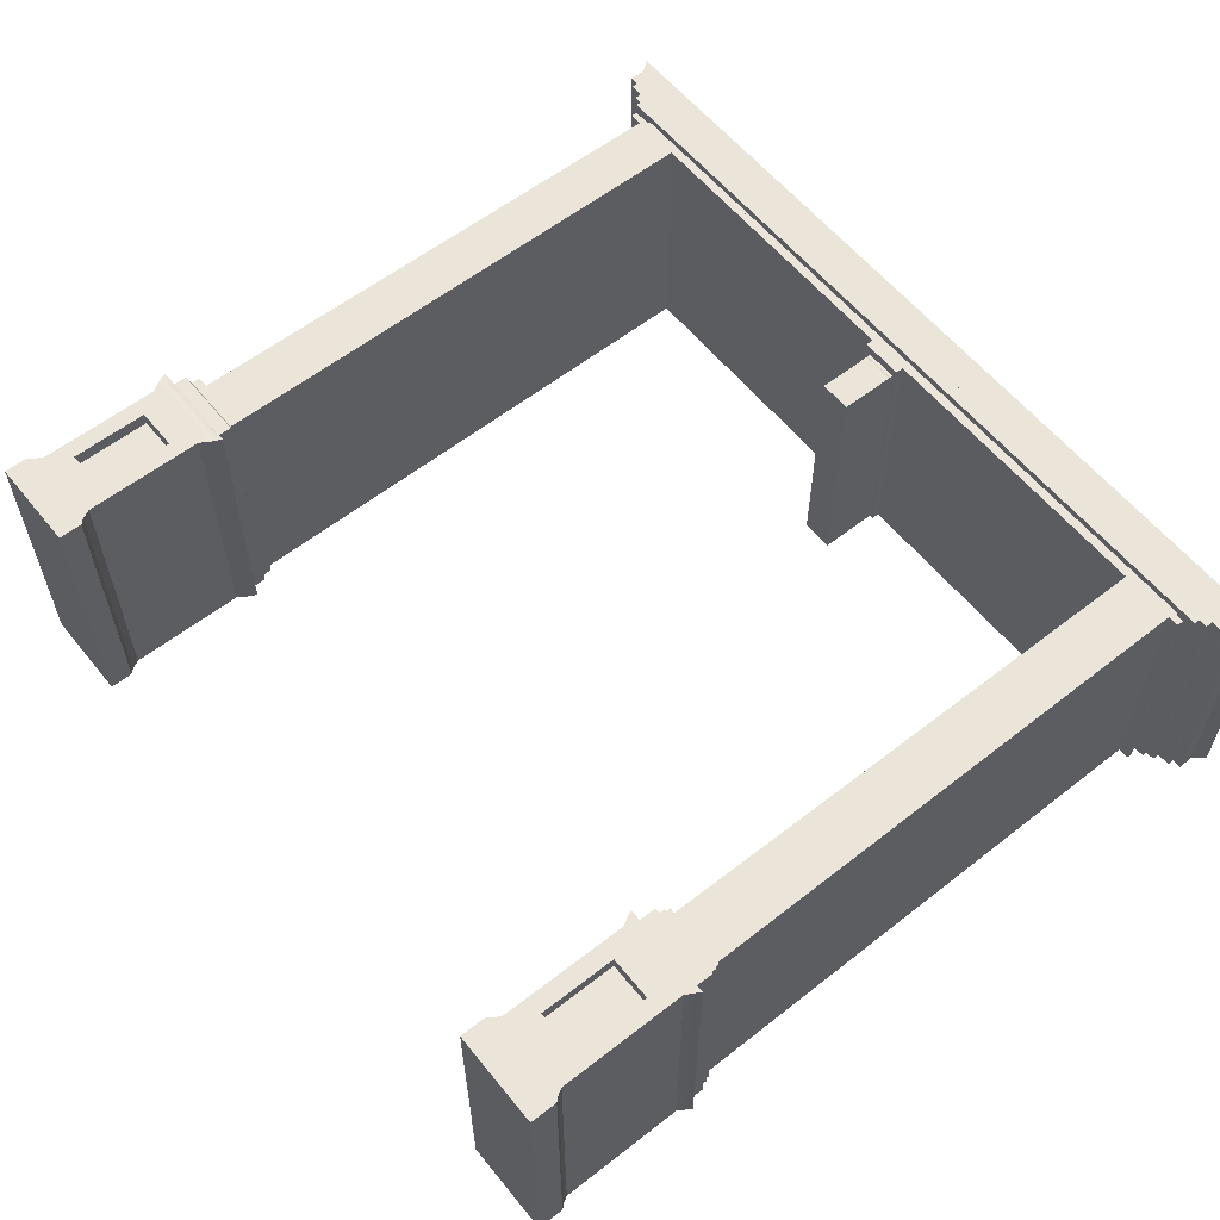
<metadata>
{"format":"obj","ext":"obj","renderer":"f3d","projection":"perspective","resolution":1024,"background":"white","views":[{"elev":58.8,"azim":51.3,"up":"+Z"}]}
</metadata>
<code>
g default
v -1.876 -1.781 0.6429
v -1.475 -1.781 0.6429
v -1.876 -1.681 0.6429
v -1.475 -1.681 0.6429
v -1.857 -1.659 0.6429
v -1.495 -1.659 0.6429
v -1.837 -1.622 0.6429
v -1.514 -1.622 0.6429
v -1.837 -1.547 0.6429
v -1.514 -1.547 0.6429
v -1.837 -1.53 0.6429
v -1.514 -1.53 0.6429
v -1.837 -1.202 0.6429
v -1.514 -1.202 0.6429
v -1.837 -1.185 0.6429
v -1.514 -1.185 0.6429
v -1.837 -1.111 0.6429
v -1.514 -1.111 0.6429
v -1.865 -1.066 0.6429
v -1.486 -1.066 0.6429
v -1.883 -1.031 0.6429
v -1.468 -1.031 0.6429
v -1.837 -1.024 0.6429
v -1.514 -1.024 0.6429
v -1.837 -0.9591 0.6429
v -1.514 -0.9591 0.6429
v -1.815 -0.9488 0.6429
v -1.536 -0.9488 0.6429
v -1.815 -0.9121 0.6429
v -1.536 -0.9121 0.6429
v -1.791 -0.9041 0.6429
v -1.56 -0.9041 0.6429
v -1.791 1.374 0.6429
v -1.573 1.374 0.6429
v -1.847 1.374 0.6429
v -0.2663 1.374 0.6429
v -0.2663 1.341 0.6429
v -0.2382 1.341 0.643
v -0.1 1.341 0.643
v -0.08181 1.374 0.6429
v -0.08181 1.341 0.6429
v 1.206 1.374 0.6429
v 1.44 1.374 0.6429
v 1.206 -0.9077 0.6429
v 1.45 -0.9077 0.6429
v 1.193 -0.9077 0.6429
v 1.467 -0.9077 0.6429
v 1.193 -0.9284 0.6404
v 1.467 -0.9284 0.6439
v 1.184 -0.9284 0.6429
v 1.476 -0.9284 0.6429
v 1.184 -0.9572 0.5859
v 1.476 -0.9572 0.6426
v 1.131 -1.039 0.6217
v 1.529 -1.039 0.638
v 1.147 -1.069 0.6429
v 1.513 -1.069 0.6429
v 1.164 -1.097 0.6429
v 1.496 -1.097 0.6429
v 1.164 -1.186 0.6429
v 1.496 -1.186 0.6429
v 1.164 -1.204 0.6429
v 1.496 -1.204 0.6429
v 1.164 -1.526 0.6429
v 1.496 -1.526 0.6429
v 1.164 -1.546 0.6429
v 1.496 -1.546 0.6429
v 1.164 -1.637 0.6429
v 1.496 -1.637 0.6429
v 1.151 -1.66 0.6429
v 1.509 -1.66 0.6429
v 1.132 -1.683 0.6429
v 1.528 -1.683 0.6429
v 1.132 -1.709 0.6429
v 1.528 -1.709 0.6429
v 1.132 -1.797 0.6429
v 1.528 -1.797 0.6429
v 1.487 1.374 0.6429
v 1.487 1.401 0.6411
v -1.791 1.401 0.6443
v -1.791 1.431 0.6439
v -1.882 1.431 0.6429
v 1.523 1.431 0.6429
v -1.882 1.454 0.6429
v 1.523 1.454 0.6411
v 1.561 1.454 0.6429
v 1.561 1.485 0.6411
v -1.978 1.485 0.6426
v 1.619 1.485 0.6429
v -1.978 1.512 0.6429
v 1.619 1.512 0.6423
v -2.018 1.512 0.6429
v 1.659 1.512 0.6429
v -2.018 1.579 0.6429
v 1.659 1.579 0.6429
v -1.996 1.63 0.6429
v -1.75 1.63 0.6429
v -2.059 1.63 0.6429
v -0.2773 1.63 0.6429
v -0.2456 1.63 0.6429
v -0.08989 1.63 0.6429
v -0.06935 1.63 0.6429
v 1.382 1.63 0.6429
v 1.646 1.63 0.6429
v 1.699 1.63 0.6429
v -1.876 -1.781 1.818
v -1.475 -1.781 1.818
v -1.475 -1.681 1.818
v -1.876 -1.681 1.818
v -1.495 -1.659 1.818
v -1.857 -1.659 1.818
v -1.514 -1.622 1.818
v -1.837 -1.622 1.818
v -1.514 -1.547 1.818
v -1.837 -1.547 1.818
v -1.514 -1.53 1.818
v -1.837 -1.53 1.818
v -1.514 -1.202 1.818
v -1.837 -1.202 1.818
v -1.514 -1.185 1.818
v -1.837 -1.185 1.818
v -1.514 -1.111 1.818
v -1.837 -1.111 1.818
v -1.486 -1.066 1.818
v -1.865 -1.066 1.818
v -1.468 -1.024 1.818
v -1.883 -1.024 1.818
v -1.514 -1.024 1.786
v -1.837 -1.024 1.786
v -1.514 -0.9591 1.786
v -1.837 -0.9591 1.786
v -1.536 -0.9488 1.763
v -1.815 -0.9488 1.763
v -1.536 -0.9121 1.763
v -1.815 -0.9121 1.763
v -1.56 -0.9041 1.727
v -1.791 -0.9041 1.727
v -1.573 1.374 1.727
v -1.791 1.374 1.727
v -1.573 1.401 1.727
v -1.791 1.401 1.728
v -1.847 1.401 1.727
v -1.847 1.374 1.727
v -0.2663 1.374 1.727
v -0.2663 1.401 1.727
v -0.2382 1.374 1.727
v -0.2382 1.401 1.727
v -0.2663 1.341 1.727
v -0.2382 1.341 1.727
v -0.1 1.374 1.727
v -0.1 1.401 1.727
v -0.1 1.341 1.727
v -0.08181 1.374 1.727
v -0.08181 1.401 1.727
v -0.08181 1.341 1.727
v 1.206 1.374 1.727
v 1.206 1.401 1.727
v 1.44 1.374 1.727
v 1.441 1.401 1.727
v 1.206 -0.9077 1.727
v 1.45 -0.9077 1.727
v 1.487 1.374 1.727
v 1.487 1.401 1.727
v 1.193 -0.9077 1.757
v 1.467 -0.9077 1.757
v 1.193 -0.9284 1.757
v 1.467 -0.9284 1.757
v 1.184 -0.9284 1.763
v 1.476 -0.9284 1.763
v 1.184 -0.9572 1.763
v 1.476 -0.9572 1.763
v 1.171 -0.9572 1.787
v 1.49 -0.9572 1.786
v 1.171 -1.039 1.786
v 1.49 -1.039 1.786
v 1.131 -1.039 1.818
v 1.529 -1.039 1.818
v 1.147 -1.069 1.818
v 1.513 -1.069 1.818
v 1.164 -1.097 1.818
v 1.496 -1.097 1.818
v 1.164 -1.186 1.818
v 1.496 -1.186 1.818
v 1.164 -1.204 1.818
v 1.496 -1.204 1.818
v 1.164 -1.526 1.818
v 1.496 -1.526 1.818
v 1.164 -1.546 1.818
v 1.496 -1.546 1.818
v 1.164 -1.637 1.818
v 1.496 -1.637 1.818
v 1.151 -1.66 1.818
v 1.509 -1.66 1.818
v 1.132 -1.683 1.818
v 1.528 -1.683 1.818
v 1.132 -1.709 1.818
v 1.528 -1.709 1.818
v 1.132 -1.797 1.818
v 1.528 -1.797 1.818
v -1.575 1.431 1.727
v -1.79 1.431 1.727
v -0.2643 1.401 1.727
v -0.2643 1.431 1.727
v -0.2369 1.401 1.727
v -0.2369 1.431 1.727
v -0.1018 1.401 1.727
v -0.1018 1.431 1.727
v -0.08398 1.401 1.727
v -0.08398 1.431 1.727
v 1.208 1.431 1.727
v 1.442 1.431 1.727
v -1.575 1.454 1.727
v -1.791 1.454 1.727
v -1.882 1.431 1.727
v -1.882 1.454 1.727
v -0.2681 1.431 1.727
v -0.2681 1.454 1.727
v -0.2394 1.431 1.727
v -0.2394 1.454 1.727
v -0.09834 1.431 1.727
v -0.09834 1.454 1.727
v -0.07973 1.431 1.727
v -0.07973 1.454 1.727
v 1.206 1.454 1.727
v 1.442 1.454 1.727
v 1.523 1.431 1.727
v 1.523 1.454 1.727
v -1.575 1.485 1.727
v -1.792 1.485 1.727
v -1.918 1.454 1.727
v -1.918 1.485 1.727
v -0.2701 1.454 1.727
v -0.2701 1.485 1.727
v -0.2408 1.454 1.727
v -0.2408 1.485 1.727
v -0.09653 1.454 1.727
v -0.09653 1.485 1.727
v -0.0775 1.454 1.727
v -0.0775 1.485 1.727
v 1.207 1.485 1.727
v 1.442 1.485 1.727
v 1.561 1.454 1.727
v 1.561 1.485 1.727
v -1.575 1.512 1.727
v -1.792 1.512 1.727
v -1.978 1.485 1.727
v -1.978 1.512 1.727
v -0.2731 1.485 1.727
v -0.2731 1.512 1.727
v -0.2428 1.485 1.727
v -0.2428 1.512 1.727
v -0.09375 1.485 1.727
v -0.09375 1.512 1.727
v -0.0741 1.485 1.727
v -0.0741 1.512 1.727
v 1.209 1.512 1.727
v 1.442 1.512 1.727
v 1.619 1.485 1.727
v 1.619 1.512 1.727
v -1.574 1.579 1.727
v -1.791 1.579 1.727
v -2.018 1.512 1.727
v -2.018 1.579 1.727
v -0.2751 1.512 1.727
v -0.2751 1.579 1.727
v -0.2442 1.512 1.727
v -0.2442 1.579 1.727
v -0.09184 1.512 1.727
v -0.09184 1.579 1.727
v -0.07175 1.512 1.727
v -0.07175 1.579 1.727
v 1.204 1.579 1.727
v 1.443 1.579 1.727
v 1.659 1.512 1.727
v 1.659 1.579 1.727
v -1.75 1.63 1.727
v -1.996 1.63 1.727
v -2.059 1.63 1.727
v -0.2773 1.63 1.727
v -0.2456 1.63 1.727
v -0.08989 1.63 1.727
v -0.06935 1.63 1.727
v 1.382 1.63 1.727
v 1.646 1.63 1.727
v 1.699 1.63 1.727
v 1.442 1.401 0.6407
v 1.442 1.43 0.6407
v -1.847 1.401 0.6429
v -1.918 1.454 0.6429
v -1.918 1.485 0.6423
v 1.171 -0.9572 0.5735
v 1.171 -1.039 0.6286
v 1.49 -0.9572 0.6286
v 1.49 -1.039 0.6286
v 1.211 -1.797 0.6429
v 1.211 -1.797 1.818
v 1.211 -1.709 1.818
v 1.211 -1.683 1.818
v 1.223 -1.66 1.818
v 1.23 -1.637 1.818
v 1.23 -1.546 1.818
v 1.23 -1.526 1.818
v 1.23 -1.204 1.818
v 1.23 -1.186 1.818
v 1.23 -1.097 1.818
v 1.22 -1.069 1.818
v 1.21 -1.039 1.818
v 1.234 -1.039 1.786
v 1.234 -0.9572 1.787
v 1.242 -0.9572 1.763
v 1.242 -0.9284 1.763
v 1.248 -0.9284 1.757
v 1.248 -0.9077 1.757
v 1.255 -0.9077 1.727
v 1.253 1.374 1.727
v 1.253 1.401 1.727
v 1.254 1.431 1.727
v 1.253 1.454 1.727
v 1.254 1.485 1.727
v 1.256 1.512 1.727
v 1.252 1.579 1.727
v 1.435 1.63 1.727
v 1.435 1.63 0.6429
v 1.459 -1.797 0.6429
v 1.459 -1.797 1.818
v 1.459 -1.709 1.818
v 1.459 -1.683 1.818
v 1.446 -1.66 1.818
v 1.438 -1.637 1.818
v 1.438 -1.546 1.818
v 1.438 -1.526 1.818
v 1.438 -1.204 1.818
v 1.438 -1.186 1.818
v 1.438 -1.097 1.818
v 1.449 -1.069 1.818
v 1.46 -1.039 1.818
v 1.434 -1.039 1.786
v 1.434 -0.9572 1.787
v 1.425 -0.9572 1.763
v 1.425 -0.9284 1.763
v 1.419 -0.9284 1.757
v 1.419 -0.9077 1.757
v 1.407 -0.9077 1.727
v 1.399 1.374 1.727
v 1.4 1.401 1.727
v 1.401 1.431 1.727
v 1.401 1.454 1.727
v 1.401 1.485 1.727
v 1.402 1.512 1.727
v 1.401 1.579 1.727
v 1.6 1.63 1.727
v 1.6 1.63 0.6429
v 1.443 -1.797 0.6429
v 1.443 -1.797 1.818
v 1.443 -1.709 1.818
v 1.443 -1.683 1.818
v 1.432 -1.66 1.818
v 1.425 -1.637 1.818
v 1.425 -1.546 1.818
v 1.425 -1.526 1.818
v 1.425 -1.204 1.818
v 1.425 -1.186 1.818
v 1.425 -1.097 1.818
v 1.435 -1.069 1.818
v 1.444 -1.039 1.818
v 1.421 -1.039 1.786
v 1.421 -0.9572 1.787
v 1.413 -0.9572 1.763
v 1.413 -0.9284 1.763
v 1.408 -0.9284 1.757
v 1.408 -0.9077 1.757
v 1.397 -0.9077 1.727
v 1.39 1.374 1.727
v 1.391 1.401 1.727
v 1.391 1.431 1.727
v 1.391 1.454 1.727
v 1.392 1.485 1.727
v 1.392 1.512 1.727
v 1.392 1.579 1.727
v 1.59 1.63 1.727
v 1.59 1.63 0.6429
v 1.223 -1.797 0.6429
v 1.223 -1.797 1.818
v 1.223 -1.709 1.818
v 1.223 -1.683 1.818
v 1.234 -1.66 1.818
v 1.241 -1.637 1.818
v 1.241 -1.546 1.818
v 1.241 -1.526 1.818
v 1.241 -1.204 1.818
v 1.241 -1.186 1.818
v 1.241 -1.097 1.818
v 1.231 -1.069 1.818
v 1.223 -1.039 1.818
v 1.244 -1.039 1.786
v 1.244 -0.9572 1.787
v 1.251 -0.9572 1.763
v 1.251 -0.9284 1.763
v 1.256 -0.9284 1.757
v 1.256 -0.9077 1.757
v 1.262 -0.9077 1.727
v 1.26 1.374 1.727
v 1.26 1.401 1.727
v 1.262 1.431 1.727
v 1.26 1.454 1.727
v 1.261 1.485 1.727
v 1.263 1.512 1.727
v 1.259 1.579 1.727
v 1.443 1.63 1.727
v 1.443 1.63 0.6429
v -1.809 -1.781 0.6429
v -1.809 -1.781 1.818
v -1.809 -1.681 1.818
v -1.798 -1.659 1.818
v -1.788 -1.622 1.818
v -1.788 -1.547 1.818
v -1.788 -1.53 1.818
v -1.788 -1.202 1.818
v -1.788 -1.185 1.818
v -1.788 -1.111 1.818
v -1.803 -1.066 1.818
v -1.812 -1.024 1.818
v -1.788 -1.024 1.786
v -1.788 -0.9591 1.786
v -1.776 -0.9488 1.763
v -1.776 -0.9121 1.763
v -1.763 -0.9041 1.727
v -1.766 1.374 1.727
v -1.766 1.401 1.727
v -1.765 1.431 1.727
v -1.766 1.454 1.727
v -1.767 1.485 1.727
v -1.767 1.512 1.727
v -1.766 1.579 1.727
v -1.964 1.63 1.727
v -1.964 1.63 0.6429
v -1.542 -1.781 0.6429
v -1.542 -1.781 1.818
v -1.542 -1.681 1.818
v -1.555 -1.659 1.818
v -1.568 -1.622 1.818
v -1.568 -1.547 1.818
v -1.568 -1.53 1.818
v -1.568 -1.202 1.818
v -1.568 -1.185 1.818
v -1.568 -1.111 1.818
v -1.55 -1.066 1.818
v -1.537 -1.024 1.818
v -1.568 -1.024 1.786
v -1.568 -0.9591 1.786
v -1.583 -0.9488 1.763
v -1.583 -0.9121 1.763
v -1.599 -0.9041 1.727
v -1.609 1.374 1.727
v -1.609 1.401 1.727
v -1.611 1.431 1.727
v -1.611 1.454 1.727
v -1.611 1.485 1.727
v -1.611 1.512 1.727
v -1.61 1.579 1.727
v -1.791 1.63 1.727
v -1.791 1.63 0.6429
v -1.561 -1.781 0.6429
v -1.561 -1.781 1.818
v -1.561 -1.681 1.818
v -1.572 -1.659 1.818
v -1.583 -1.622 1.818
v -1.583 -1.547 1.818
v -1.583 -1.53 1.818
v -1.583 -1.202 1.818
v -1.583 -1.185 1.818
v -1.583 -1.111 1.818
v -1.567 -1.066 1.818
v -1.556 -1.024 1.818
v -1.583 -1.024 1.786
v -1.583 -0.9591 1.786
v -1.596 -0.9488 1.763
v -1.596 -0.9121 1.763
v -1.609 -0.9041 1.727
v -1.619 1.374 1.727
v -1.619 1.401 1.727
v -1.621 1.431 1.727
v -1.621 1.454 1.727
v -1.621 1.485 1.727
v -1.621 1.512 1.727
v -1.62 1.579 1.727
v -1.802 1.63 1.727
v -1.802 1.63 0.6429
v -1.78 -1.781 0.6429
v -1.78 -1.781 1.818
v -1.78 -1.681 1.818
v -1.772 -1.659 1.818
v -1.764 -1.622 1.818
v -1.764 -1.547 1.818
v -1.764 -1.53 1.818
v -1.764 -1.202 1.818
v -1.764 -1.185 1.818
v -1.764 -1.111 1.818
v -1.775 -1.066 1.818
v -1.782 -1.024 1.818
v -1.764 -1.024 1.786
v -1.764 -0.9591 1.786
v -1.755 -0.9488 1.763
v -1.755 -0.9121 1.763
v -1.746 -0.9041 1.727
v -1.75 1.374 1.727
v -1.75 1.401 1.727
v -1.75 1.431 1.727
v -1.751 1.454 1.727
v -1.751 1.485 1.727
v -1.751 1.512 1.727
v -1.75 1.579 1.727
v -1.947 1.63 1.727
v -1.947 1.63 0.6429
v 1.241 -1.204 1.759
v 1.425 -1.204 1.759
v 1.241 -1.526 1.759
v 1.425 -1.526 1.759
v -1.764 -1.53 1.759
v -1.764 -1.202 1.759
v -1.583 -1.53 1.759
v -1.583 -1.202 1.759
v -1.79 1.431 1.695
v -1.765 1.431 1.695
v -1.791 1.401 1.696
v -1.766 1.401 1.696
v -1.573 1.401 1.695
v -0.2643 1.401 1.695
v -0.2643 1.431 1.695
v -1.575 1.431 1.695
v -0.2369 1.401 1.695
v -0.2369 1.431 1.695
v -0.1018 1.401 1.695
v -0.1018 1.431 1.695
v -0.08398 1.401 1.695
v -0.08398 1.431 1.695
v 1.206 1.401 1.695
v 1.208 1.431 1.695
v 1.253 1.401 1.695
v 1.254 1.431 1.695
v 1.26 1.401 1.695
v 1.262 1.431 1.695
v 1.4 1.401 1.695
v 1.401 1.431 1.695
v 1.441 1.401 1.695
v 1.442 1.431 1.695
v 1.391 1.401 1.695
v 1.391 1.431 1.695
v -1.75 1.431 1.695
v -1.75 1.401 1.695
v -1.611 1.431 1.695
v -1.609 1.401 1.695
v -1.621 1.431 1.695
v -1.619 1.401 1.695
v 1.441 1.401 1.262
v 1.442 1.431 1.262
v -0.2382 1.341 1.685
v -0.1 1.341 1.685
v -0.2382 1.327 1.686
v -0.1 1.327 1.686
v -0.2382 1.322 1.685
v -0.1 1.322 1.685
v -0.2382 1.128 1.685
v -0.1 1.128 1.685
v -0.2382 1.117 1.685
v -0.1 1.117 1.685
v -0.2382 1.087 1.685
v -0.1 1.087 1.685
v -0.2382 1.327 0.6446
v -0.1 1.327 0.6446
v -0.2382 1.322 0.6428
v -0.1 1.322 0.6428
v -0.2382 1.128 0.6412
v -0.1 1.128 0.6419
v -0.2382 1.117 0.6411
v -0.1 1.128 0.6415
v -0.1 1.117 0.6411
v -0.2382 1.087 0.6407
v -0.1 1.087 0.6407
g pPlane2
f 109 106 412 413
f 111 109 413 414
f 113 111 414 415
f 115 113 415 416
f 117 115 416 417
f 119 117 417 418
f 121 119 418 419
f 123 121 419 420
f 125 123 420 421
f 129 127 422 423
f 131 129 423 424
f 133 131 424 425
f 135 133 425 426
f 137 135 426 427
f 139 137 427 428
f 141 139 428 429
f 139 141 142 143
f 140 138 144 145
f 145 144 146 147
f 146 144 148 149
f 147 146 150 151
f 146 149 152 150
f 151 150 153 154
f 150 152 155 153
f 154 153 156 157
f 558 557 559 560
f 560 559 561 562
f 562 561 563 564
f 564 563 565 566
f 566 565 567 568
f 157 156 315 316
f 315 156 160 314
f 313 164 166 312
f 311 168 170 310
f 309 172 174 308
f 307 176 178 306
f 306 178 180 305
f 305 180 182 304
f 304 182 184 303
f 303 184 186 302
f 302 186 188 301
f 301 188 190 300
f 300 190 192 299
f 299 192 194 298
f 298 194 196 297
f 297 196 198 296
f 159 158 162 163
f 524 523 525 526
f 527 528 529 530
f 528 531 532 529
f 531 533 534 532
f 533 535 536 534
f 535 537 538 536
f 537 539 540 538
f 201 430 431 213
f 214 201 213 215
f 200 216 217 212
f 216 218 219 217
f 218 220 221 219
f 220 222 223 221
f 222 210 224 223
f 210 317 318 224
f 211 226 227 225
f 213 431 432 229
f 230 213 229 231
f 212 232 233 228
f 232 234 235 233
f 234 236 237 235
f 236 238 239 237
f 238 224 240 239
f 224 318 319 240
f 225 242 243 241
f 229 432 433 245
f 245 247 246 229
f 228 248 249 244
f 248 250 251 249
f 250 252 253 251
f 252 254 255 253
f 254 240 256 255
f 240 319 320 256
f 241 258 259 257
f 245 433 434 261
f 262 245 261 263
f 244 264 265 260
f 264 266 267 265
f 266 268 269 267
f 268 270 271 269
f 270 256 272 271
f 256 320 321 272
f 257 274 275 273
f 261 434 435 277
f 263 261 277 278
f 260 265 279 276
f 265 267 280 279
f 267 269 281 280
f 269 271 282 281
f 271 272 283 282
f 272 321 322 283
f 273 275 285 284
f 106 1 411 412
f 2 4 108 107
f 3 1 106 109
f 4 6 110 108
f 5 3 109 111
f 6 8 112 110
f 7 5 111 113
f 8 10 114 112
f 9 7 113 115
f 10 12 116 114
f 11 9 115 117
f 12 14 118 116
f 13 11 117 119
f 14 16 120 118
f 15 13 119 121
f 16 18 122 120
f 17 15 121 123
f 18 20 124 122
f 19 17 123 125
f 20 22 126 124
f 21 19 125 127
f 22 24 128 126
f 23 21 127 129
f 24 26 130 128
f 25 23 129 131
f 26 28 132 130
f 27 25 131 133
f 28 30 134 132
f 29 27 133 135
f 30 32 136 134
f 31 29 135 137
f 32 34 138 136
f 33 31 137 139
f 35 33 139 143
f 34 36 144 138
f 36 37 148 144
f 37 38 149 148
f 39 41 155 152
f 41 40 153 155
f 40 42 156 153
f 42 44 160 156
f 45 43 158 161
f 43 78 162 158
f 78 79 163 162
f 46 48 166 164
f 49 47 165 167
f 50 52 170 168
f 53 51 169 171
f 54 56 178 176
f 57 55 177 179
f 56 58 180 178
f 59 57 179 181
f 58 60 182 180
f 61 59 181 183
f 60 62 184 182
f 63 61 183 185
f 62 64 186 184
f 65 63 185 187
f 64 66 188 186
f 67 65 187 189
f 66 68 190 188
f 69 67 189 191
f 68 70 192 190
f 71 69 191 193
f 70 72 194 192
f 73 71 193 195
f 72 74 196 194
f 75 73 195 197
f 74 76 198 196
f 76 295 296 198
f 77 75 197 199
f 84 82 214 215
f 83 85 227 226
f 86 87 243 242
f 90 88 246 247
f 89 91 259 258
f 94 92 262 263
f 93 95 275 274
f 436 96 277 435
f 96 98 278 277
f 98 94 263 278
f 99 97 276 279
f 100 99 279 280
f 101 100 280 281
f 102 101 281 282
f 103 102 282 283
f 323 103 283 322
f 95 105 285 275
f 105 104 284 285
f 163 79 286 159
f 227 85 86 242
f 259 91 93 274
f 83 226 211 287
f 81 201 214 82
f 141 80 288 142
f 35 143 142 288
f 84 215 230 289
f 289 230 231 290
f 231 246 88 290
f 90 247 262 92
f 160 44 46 164
f 166 48 50 168
f 45 161 165 47
f 49 167 169 51
f 174 172 291 292
f 173 175 294 293
f 53 171 173 293
f 54 176 174 292
f 170 52 291 172
f 177 55 294 175
f 243 87 89 258
f 308 174 176 307
f 310 170 172 309
f 312 166 168 311
f 314 160 164 313
f 127 125 421 422
f 295 382 383 296
f 384 297 296 383
f 385 298 297 384
f 386 299 298 385
f 387 300 299 386
f 388 301 300 387
f 389 302 301 388
f 390 303 302 389
f 391 304 303 390
f 392 305 304 391
f 393 306 305 392
f 394 307 306 393
f 395 308 307 394
f 396 309 308 395
f 397 310 309 396
f 398 311 310 397
f 399 312 311 398
f 400 313 312 399
f 401 314 313 400
f 402 315 314 401
f 316 315 402 403
f 540 539 541 542
f 318 317 404 405
f 319 318 405 406
f 320 319 406 407
f 321 320 407 408
f 322 321 408 409
f 410 323 322 409
f 324 77 199 325
f 197 326 325 199
f 195 327 326 197
f 193 328 327 195
f 191 329 328 193
f 189 330 329 191
f 187 331 330 189
f 185 332 331 187
f 183 333 332 185
f 181 334 333 183
f 179 335 334 181
f 177 336 335 179
f 175 337 336 177
f 173 338 337 175
f 171 339 338 173
f 169 340 339 171
f 167 341 340 169
f 165 342 341 167
f 161 343 342 165
f 158 344 343 161
f 345 344 158 159
f 544 543 545 546
f 347 346 211 225
f 348 347 225 241
f 349 348 241 257
f 350 349 257 273
f 351 350 273 284
f 104 352 351 284
f 353 324 325 354
f 326 355 354 325
f 327 356 355 326
f 328 357 356 327
f 329 358 357 328
f 330 359 358 329
f 331 360 359 330
f 332 361 360 331
f 333 362 361 332
f 334 363 362 333
f 335 364 363 334
f 336 365 364 335
f 337 366 365 336
f 338 367 366 337
f 339 368 367 338
f 340 369 368 339
f 341 370 369 340
f 342 371 370 341
f 343 372 371 342
f 344 373 372 343
f 374 373 344 345
f 548 547 543 544
f 376 375 346 347
f 377 376 347 348
f 378 377 348 349
f 379 378 349 350
f 380 379 350 351
f 352 381 380 351
f 382 353 354 383
f 355 384 383 354
f 356 385 384 355
f 357 386 385 356
f 358 387 386 357
f 359 388 387 358
f 360 389 388 359
f 516 515 517 518
f 362 391 390 361
f 363 392 391 362
f 364 393 392 363
f 365 394 393 364
f 366 395 394 365
f 367 396 395 366
f 368 397 396 367
f 369 398 397 368
f 370 399 398 369
f 371 400 399 370
f 372 401 400 371
f 373 402 401 372
f 403 402 373 374
f 542 541 547 548
f 405 404 375 376
f 406 405 376 377
f 407 406 377 378
f 408 407 378 379
f 409 408 379 380
f 381 410 409 380
f 412 411 489 490
f 413 412 490 491
f 414 413 491 492
f 415 414 492 493
f 416 415 493 494
f 417 416 494 495
f 418 417 495 496
f 419 418 496 497
f 420 419 497 498
f 421 420 498 499
f 422 421 499 500
f 423 422 500 501
f 424 423 501 502
f 425 424 502 503
f 426 425 503 504
f 427 426 504 505
f 428 427 505 506
f 429 428 506 507
f 549 524 526 550
f 431 430 508 509
f 432 431 509 510
f 433 432 510 511
f 434 433 511 512
f 435 434 512 513
f 514 436 435 513
f 438 437 2 107
f 439 438 107 108
f 440 439 108 110
f 441 440 110 112
f 442 441 112 114
f 443 442 114 116
f 444 443 116 118
f 445 444 118 120
f 446 445 120 122
f 447 446 122 124
f 448 447 124 126
f 449 448 126 128
f 450 449 128 130
f 451 450 130 132
f 452 451 132 134
f 453 452 134 136
f 454 453 136 138
f 455 454 138 140
f 530 551 552 527
f 457 456 200 212
f 458 457 212 228
f 459 458 228 244
f 460 459 244 260
f 461 460 260 276
f 97 462 461 276
f 464 463 437 438
f 465 464 438 439
f 466 465 439 440
f 467 466 440 441
f 468 467 441 442
f 469 468 442 443
f 470 469 443 444
f 471 470 444 445
f 472 471 445 446
f 473 472 446 447
f 474 473 447 448
f 475 474 448 449
f 476 475 449 450
f 477 476 450 451
f 478 477 451 452
f 479 478 452 453
f 480 479 453 454
f 481 480 454 455
f 551 553 554 552
f 483 482 456 457
f 484 483 457 458
f 485 484 458 459
f 486 485 459 460
f 487 486 460 461
f 462 488 487 461
f 490 489 463 464
f 491 490 464 465
f 492 491 465 466
f 493 492 466 467
f 494 493 467 468
f 495 494 468 469
f 520 519 521 522
f 497 496 470 471
f 498 497 471 472
f 499 498 472 473
f 500 499 473 474
f 501 500 474 475
f 502 501 475 476
f 503 502 476 477
f 504 503 477 478
f 505 504 478 479
f 506 505 479 480
f 507 506 480 481
f 553 549 550 554
f 509 508 482 483
f 510 509 483 484
f 511 510 484 485
f 512 511 485 486
f 513 512 486 487
f 488 514 513 487
f 361 390 515 516
f 390 389 517 515
f 389 360 518 517
f 360 361 516 518
f 496 495 519 520
f 495 469 521 519
f 469 470 522 521
f 470 496 520 522
f 430 201 523 524
f 141 429 526 525
f 140 202 528 527
f 203 200 530 529
f 202 204 531 528
f 205 203 529 532
f 204 206 533 531
f 207 205 532 534
f 206 208 535 533
f 209 207 534 536
f 208 157 537 535
f 210 209 536 538
f 157 316 539 537
f 317 210 538 540
f 316 403 541 539
f 404 317 540 542
f 345 159 545 543
f 211 346 544 546
f 374 345 543 547
f 346 375 548 544
f 403 374 547 541
f 375 404 542 548
f 508 430 524 549
f 429 507 550 526
f 200 456 551 530
f 455 140 527 552
f 456 482 553 551
f 481 455 552 554
f 482 508 549 553
f 507 481 554 550
f 525 523 81 80
f 546 545 555 556
f 556 555 286 287
f 152 149 557 558
f 559 557 38 569
f 558 560 570 39
f 561 559 569 571
f 560 562 572 570
f 563 561 571 573
f 562 564 574 572
f 565 563 573 575
f 564 566 577 576
f 567 565 575 578
f 566 568 579 577
f 567 578 579 568

</code>
